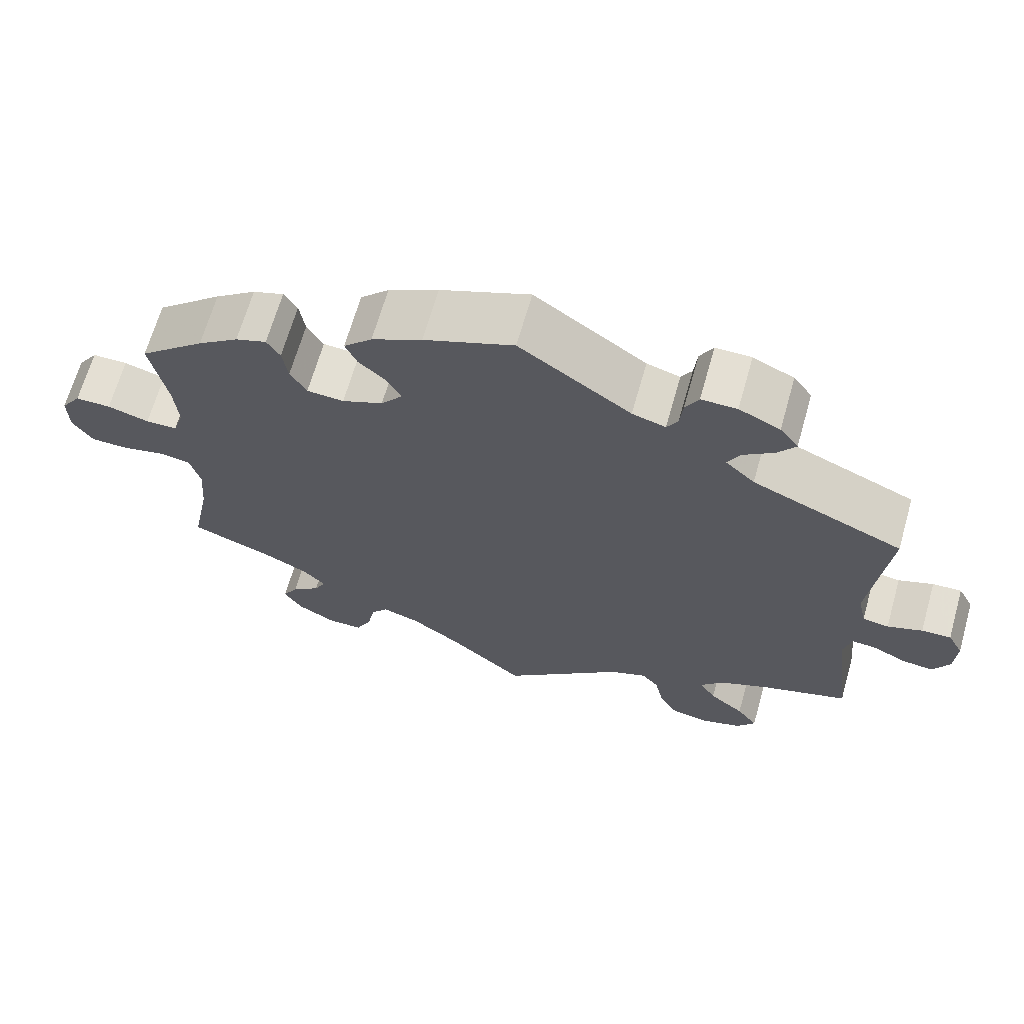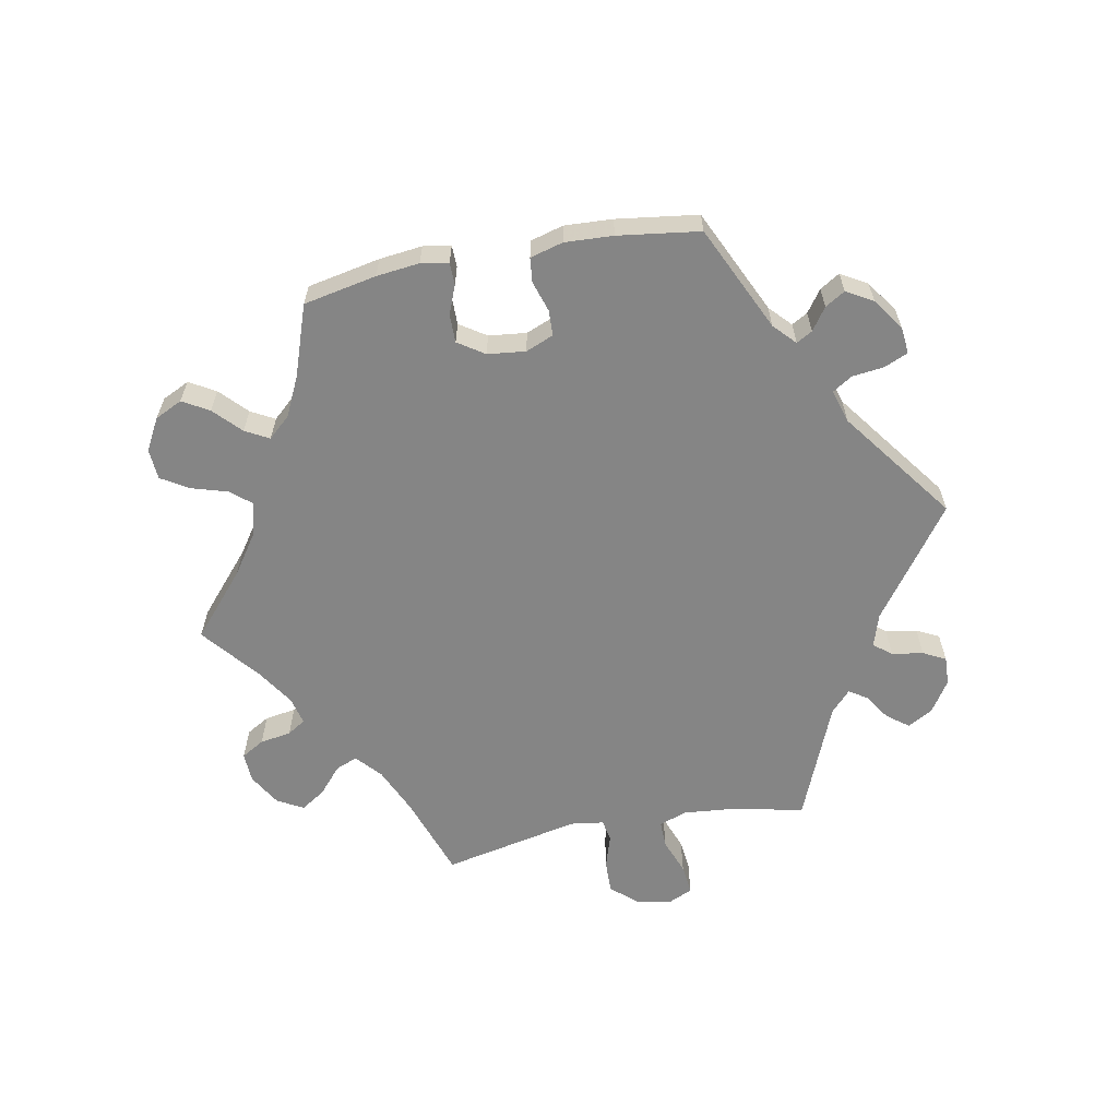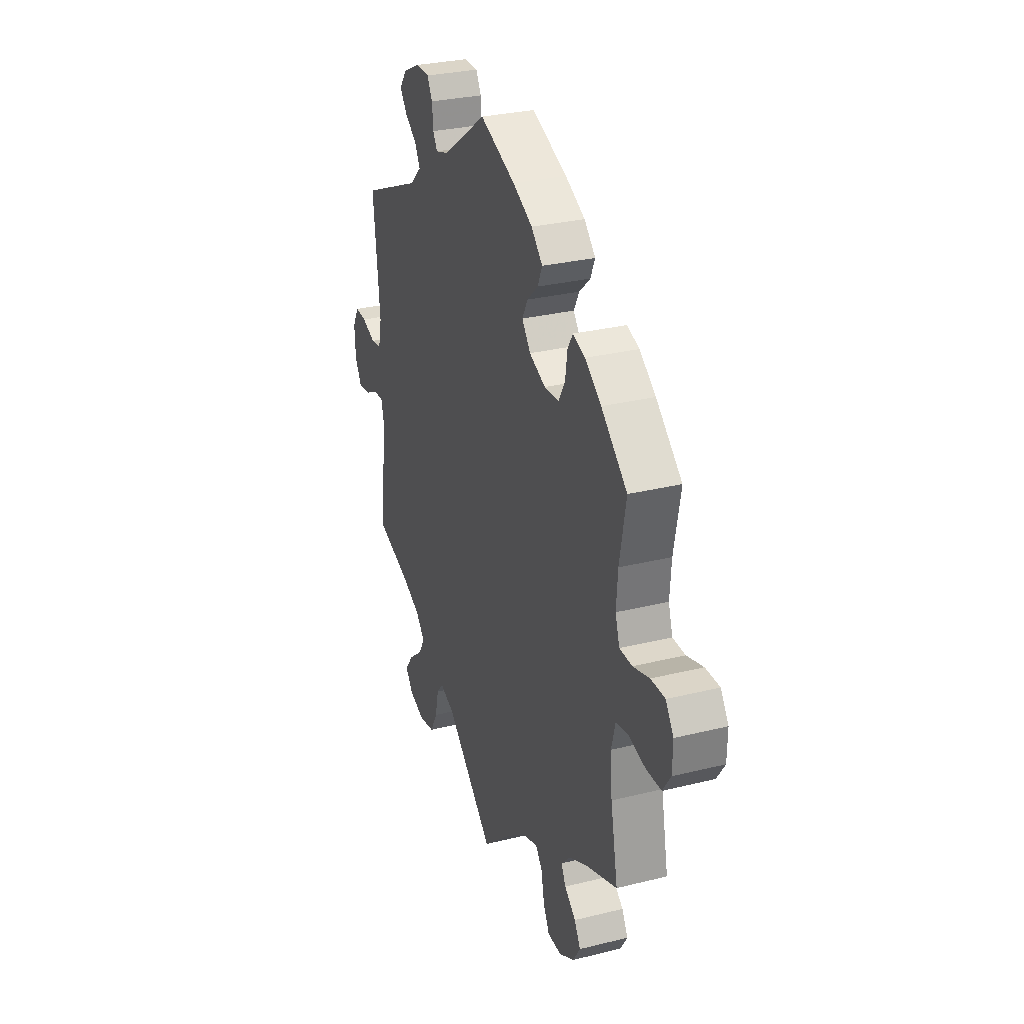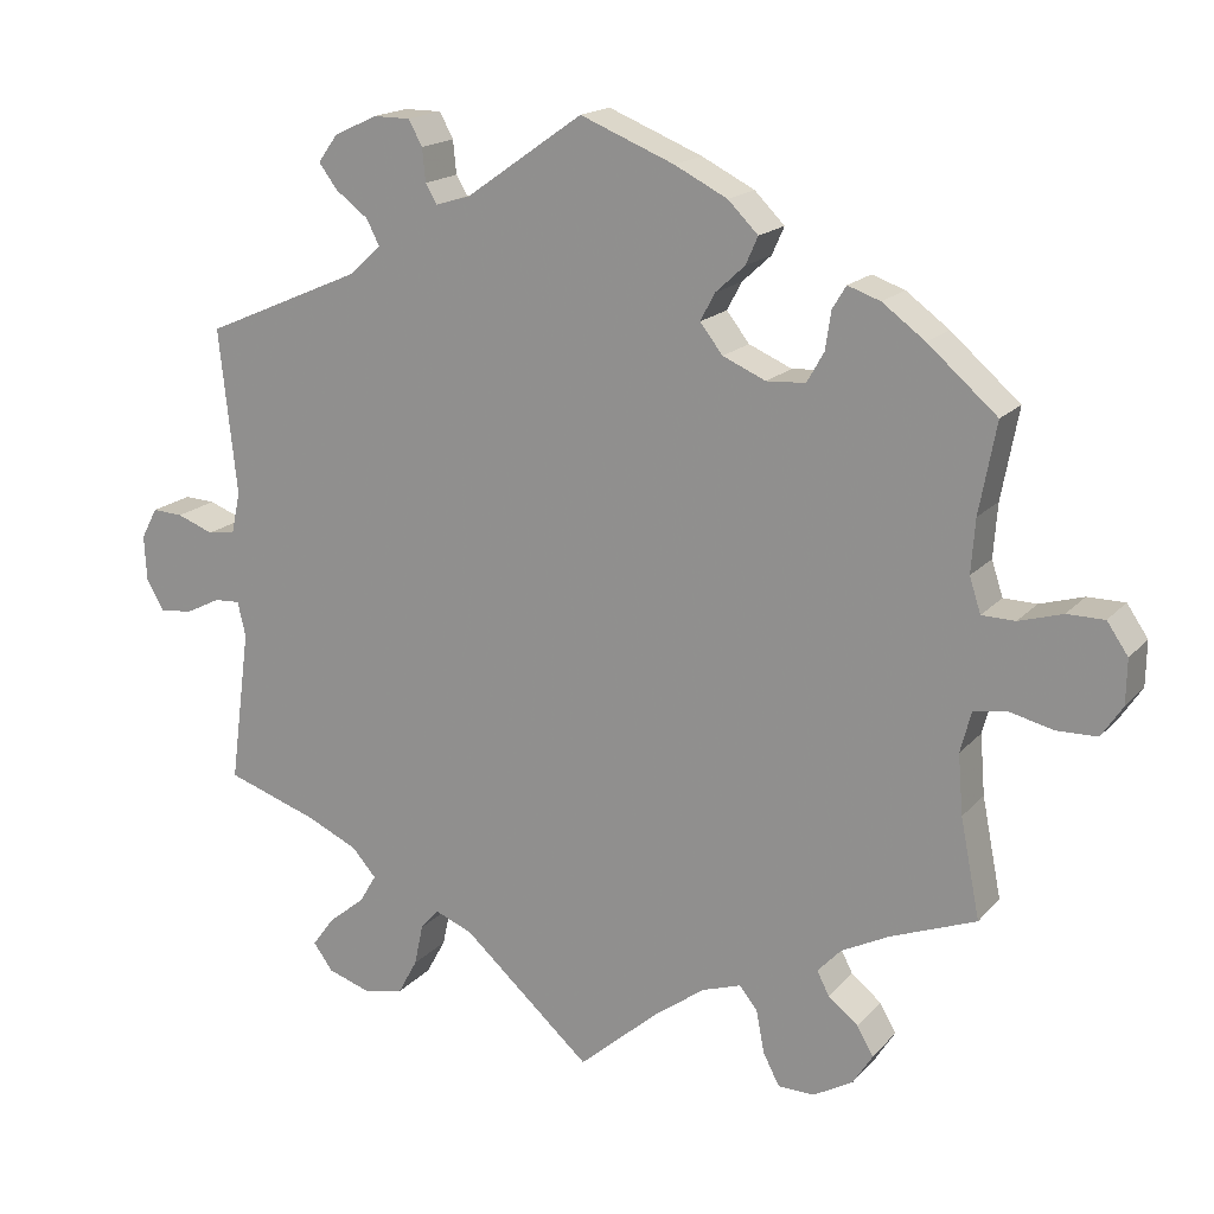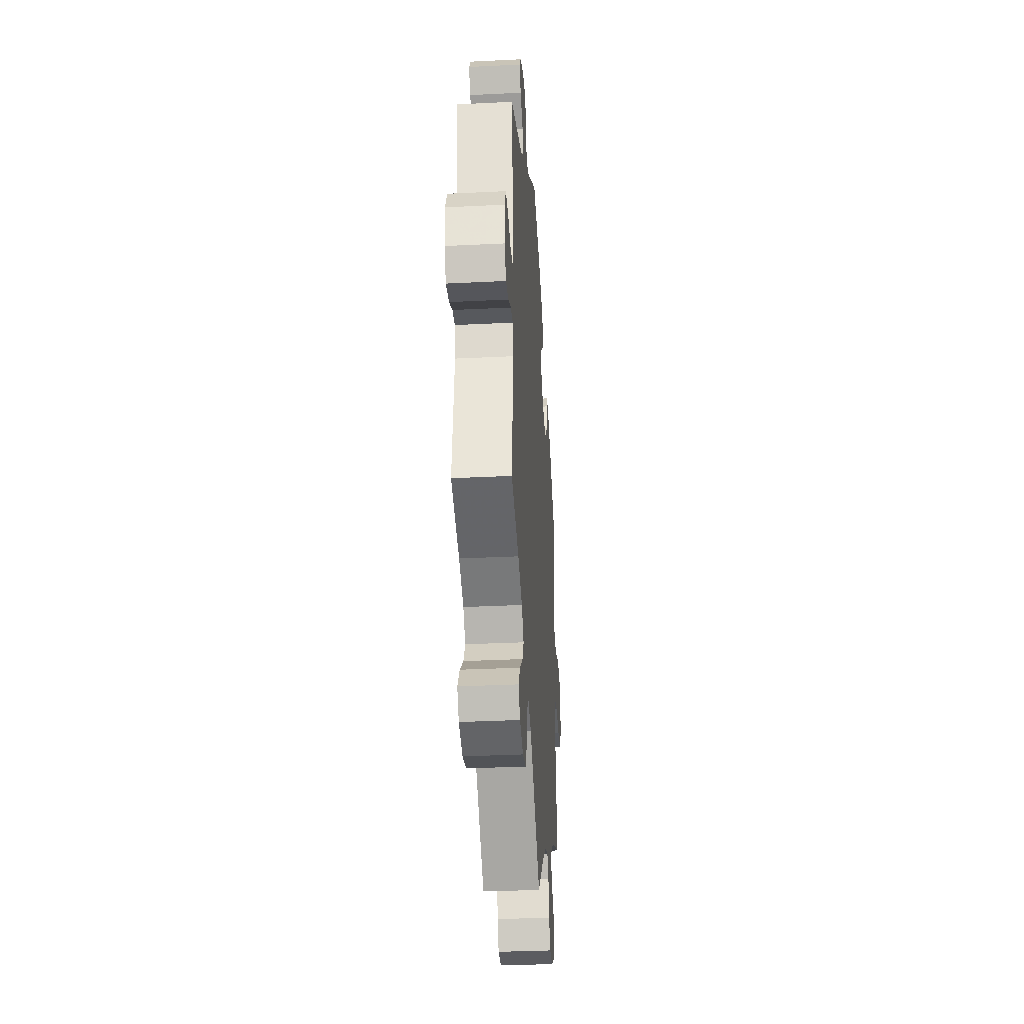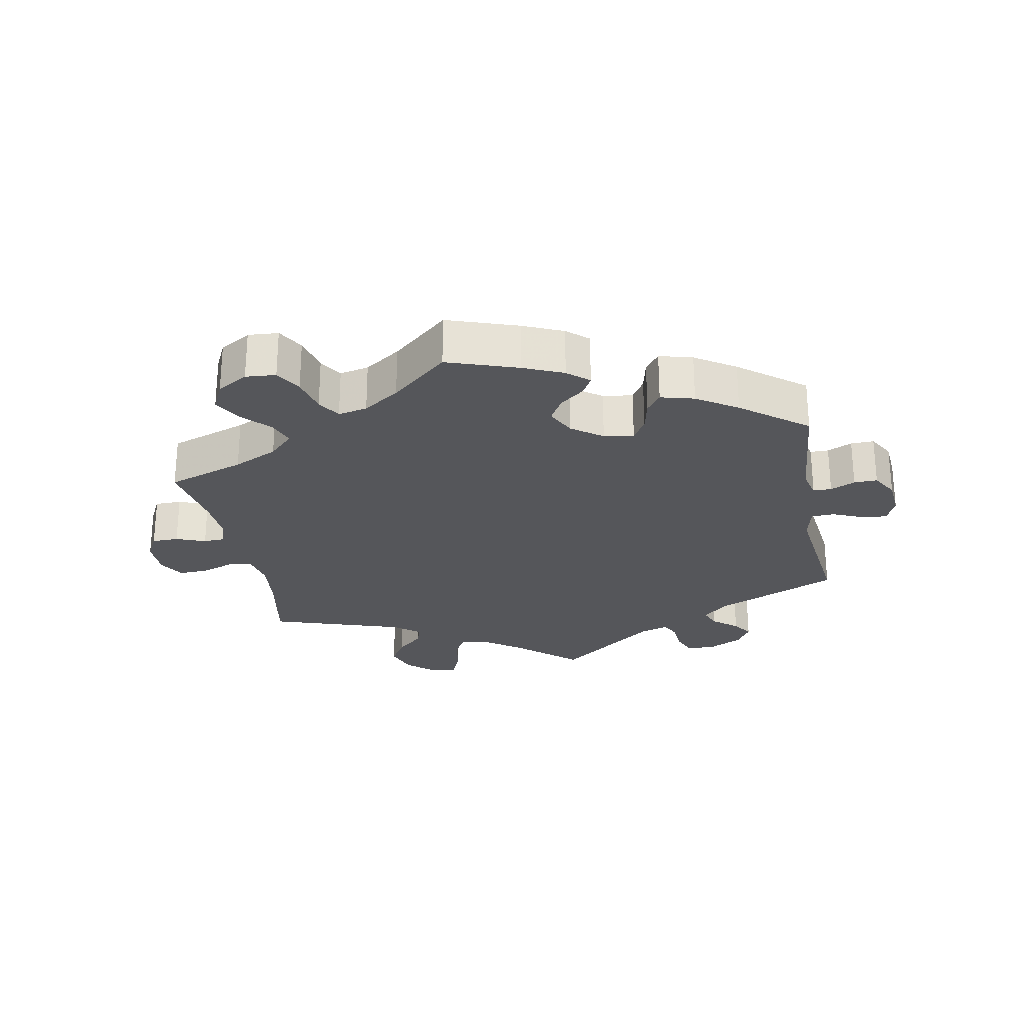
<metadata>
{"format":"obj","ext":"obj","renderer":"f3d","projection":"perspective","resolution":1024,"background":"white","views":[{"elev":66.7,"azim":15.9,"up":"+Z"},{"elev":-61.8,"azim":-19.1,"up":"+Y"},{"elev":29.5,"azim":-110.1,"up":"+Z"},{"elev":17.4,"azim":-152.6,"up":"+Z"},{"elev":-33.2,"azim":93.9,"up":"+Z"},{"elev":-26.0,"azim":-49.2,"up":"+Y"}]}
</metadata>
<code>
v -0.1 0.07 -0.491
v -0.162 0.07 -0.446
v -0.21 0.07 -0.43
v -0.232 0.07 -0.458
v -0.242 0.07 -0.51
v -0.262 0.07 -0.549
v -0.307 0.07 -0.55
v -0.356 0.07 -0.522
v -0.38 0.07 -0.484
v -0.36 0.07 -0.449
v -0.323 0.07 -0.419
v -0.308 0.07 -0.39
v -0.337 0.07 -0.359
v -0.396 0.07 -0.329
v -0.501 0.07 -0.289
v -0.477 0.07 -0.167
v -0.471 0.07 -0.093
v -0.484 0.07 -0.043
v -0.525 0.07 -0.036
v -0.58 0.07 -0.049
v -0.629 0.07 -0.048
v -0.655 0.07 -0.009
v -0.656 0.07 0.046
v -0.63 0.07 0.084
v -0.584 0.07 0.084
v -0.53 0.07 0.068
v -0.489 0.07 0.069
v -0.475 0.07 0.112
v -0.48 0.07 0.178
v -0.501 0.07 0.289
v -0.416 0.07 0.363
v -0.363 0.07 0.402
v -0.323 0.07 0.416
v -0.306 0.07 0.388
v -0.299 0.07 0.341
v -0.278 0.07 0.304
v -0.23 0.07 0.301
v -0.177 0.07 0.324
v -0.149 0.07 0.36
v -0.167 0.07 0.394
v -0.203 0.07 0.427
v -0.218 0.07 0.461
v -0.181 0.07 0.498
v -0.116 0.07 0.531
v 0 0.07 0.578
v 0.144 0.07 0.477
v 0.187 0.07 0.464
v 0.201 0.07 0.488
v 0.205 0.07 0.529
v 0.222 0.07 0.56
v 0.268 0.07 0.56
v 0.321 0.07 0.535
v 0.345 0.07 0.502
v 0.322 0.07 0.471
v 0.282 0.07 0.441
v 0.266 0.07 0.41
v 0.304 0.07 0.374
v 0.5 0.07 0.289
v 0.478 0.07 0.085
v 0.489 0.07 0.034
v 0.523 0.07 0.029
v 0.568 0.07 0.046
v 0.606 0.07 0.048
v 0.626 0.07 0.01
v 0.623 0.07 -0.046
v 0.601 0.07 -0.084
v 0.56 0.07 -0.079
v 0.518 0.07 -0.058
v 0.486 0.07 -0.056
v 0.476 0.07 -0.099
v 0.501 0.07 -0.289
v 0.388 0.07 -0.327
v 0.325 0.07 -0.356
v 0.295 0.07 -0.39
v 0.316 0.07 -0.425
v 0.361 0.07 -0.462
v 0.388 0.07 -0.499
v 0.364 0.07 -0.532
v 0.312 0.07 -0.549
v 0.262 0.07 -0.539
v 0.238 0.07 -0.495
v 0.227 0.07 -0.444
v 0.205 0.07 -0.418
v 0.158 0.07 -0.437
v 0 0.07 -0.578
v -0.1 0 -0.491
v -0.162 0 -0.446
v -0.21 0 -0.43
v -0.232 0 -0.458
v -0.242 0 -0.51
v -0.262 0 -0.549
v -0.307 0 -0.55
v -0.356 0 -0.522
v -0.38 0 -0.484
v -0.36 0 -0.449
v -0.323 0 -0.419
v -0.308 0 -0.39
v -0.337 0 -0.359
v -0.396 0 -0.329
v -0.501 0 -0.289
v -0.477 0 -0.167
v -0.471 0 -0.093
v -0.484 0 -0.043
v -0.525 0 -0.036
v -0.58 0 -0.049
v -0.629 0 -0.048
v -0.655 0 -0.009
v -0.656 0 0.046
v -0.63 0 0.084
v -0.584 0 0.084
v -0.53 0 0.068
v -0.489 0 0.069
v -0.475 0 0.112
v -0.48 0 0.178
v -0.501 0 0.289
v -0.416 0 0.363
v -0.363 0 0.402
v -0.323 0 0.416
v -0.306 0 0.388
v -0.299 0 0.341
v -0.278 0 0.304
v -0.23 0 0.301
v -0.177 0 0.324
v -0.149 0 0.36
v -0.167 0 0.394
v -0.203 0 0.427
v -0.218 0 0.461
v -0.181 0 0.498
v -0.116 0 0.531
v 0 0 0.578
v 0.144 0 0.477
v 0.187 0 0.464
v 0.201 0 0.488
v 0.205 0 0.529
v 0.222 0 0.56
v 0.268 0 0.56
v 0.321 0 0.535
v 0.345 0 0.502
v 0.322 0 0.471
v 0.282 0 0.441
v 0.266 0 0.41
v 0.304 0 0.374
v 0.5 0 0.289
v 0.478 0 0.085
v 0.489 0 0.034
v 0.523 0 0.029
v 0.568 0 0.046
v 0.606 0 0.048
v 0.626 0 0.01
v 0.623 0 -0.046
v 0.601 0 -0.084
v 0.56 0 -0.079
v 0.518 0 -0.058
v 0.486 0 -0.056
v 0.476 0 -0.099
v 0.501 0 -0.289
v 0.388 0 -0.327
v 0.325 0 -0.356
v 0.295 0 -0.39
v 0.316 0 -0.425
v 0.361 0 -0.462
v 0.388 0 -0.499
v 0.364 0 -0.532
v 0.312 0 -0.549
v 0.262 0 -0.539
v 0.238 0 -0.495
v 0.227 0 -0.444
v 0.205 0 -0.418
v 0.158 0 -0.437
v 0 0 -0.578
f 84 85 1
f 83 84 1 2
f 79 80 81 82
f 77 78 79 82
f 75 76 77 82
f 74 75 82 83
f 73 74 83 2
f 70 71 72
f 69 70 72 73
f 65 66 67 68
f 65 68 69
f 64 65 69
f 61 62 63 64
f 60 61 64 69
f 59 60 69 73
f 57 58 59 73
f 52 53 54 55
f 52 55 56
f 51 52 56
f 48 49 50 51
f 47 48 51 56
f 46 47 56 57
f 44 45 46
f 40 41 42 43
f 39 40 43 44
f 32 33 34 35
f 32 35 36
f 29 30 31 32
f 28 29 32 36
f 27 28 36 37
f 23 24 25 26
f 23 26 27
f 22 23 27
f 19 20 21 22
f 18 19 22 27
f 17 18 27 37
f 14 15 16
f 13 14 16 17
f 12 13 17 37
f 8 9 10 11
f 8 11 12
f 7 8 12
f 4 5 6 7
f 3 4 7 12
f 39 44 46 57
f 38 39 57 73
f 12 37 38 73
f 2 3 12 73
f 86 170 169
f 87 86 169 168
f 167 166 165 164
f 167 164 163 162
f 167 162 161 160
f 168 167 160 159
f 87 168 159 158
f 157 156 155
f 158 157 155 154
f 153 152 151 150
f 154 153 150
f 154 150 149
f 149 148 147 146
f 154 149 146 145
f 158 154 145 144
f 158 144 143 142
f 140 139 138 137
f 141 140 137
f 141 137 136
f 136 135 134 133
f 141 136 133 132
f 142 141 132 131
f 131 130 129
f 128 127 126 125
f 129 128 125 124
f 120 119 118 117
f 121 120 117
f 117 116 115 114
f 121 117 114 113
f 122 121 113 112
f 111 110 109 108
f 112 111 108
f 112 108 107
f 107 106 105 104
f 112 107 104 103
f 122 112 103 102
f 101 100 99
f 102 101 99 98
f 122 102 98 97
f 96 95 94 93
f 97 96 93
f 97 93 92
f 92 91 90 89
f 97 92 89 88
f 142 131 129 124
f 158 142 124 123
f 158 123 122 97
f 158 97 88 87
f 1 86 87 2
f 2 87 88 3
f 3 88 89 4
f 4 89 90 5
f 5 90 91 6
f 6 91 92 7
f 7 92 93 8
f 8 93 94 9
f 9 94 95 10
f 10 95 96 11
f 11 96 97 12
f 12 97 98 13
f 13 98 99 14
f 14 99 100 15
f 15 100 101 16
f 16 101 102 17
f 17 102 103 18
f 18 103 104 19
f 19 104 105 20
f 20 105 106 21
f 21 106 107 22
f 22 107 108 23
f 23 108 109 24
f 24 109 110 25
f 25 110 111 26
f 26 111 112 27
f 27 112 113 28
f 28 113 114 29
f 29 114 115 30
f 30 115 116 31
f 31 116 117 32
f 32 117 118 33
f 33 118 119 34
f 34 119 120 35
f 35 120 121 36
f 36 121 122 37
f 37 122 123 38
f 38 123 124 39
f 39 124 125 40
f 40 125 126 41
f 41 126 127 42
f 42 127 128 43
f 43 128 129 44
f 44 129 130 45
f 45 130 131 46
f 46 131 132 47
f 47 132 133 48
f 48 133 134 49
f 49 134 135 50
f 50 135 136 51
f 51 136 137 52
f 52 137 138 53
f 53 138 139 54
f 54 139 140 55
f 55 140 141 56
f 56 141 142 57
f 57 142 143 58
f 58 143 144 59
f 59 144 145 60
f 60 145 146 61
f 61 146 147 62
f 62 147 148 63
f 63 148 149 64
f 64 149 150 65
f 65 150 151 66
f 66 151 152 67
f 67 152 153 68
f 68 153 154 69
f 69 154 155 70
f 70 155 156 71
f 71 156 157 72
f 72 157 158 73
f 73 158 159 74
f 74 159 160 75
f 75 160 161 76
f 76 161 162 77
f 77 162 163 78
f 78 163 164 79
f 79 164 165 80
f 80 165 166 81
f 81 166 167 82
f 82 167 168 83
f 83 168 169 84
f 84 169 170 85
f 85 170 86 1

</code>
